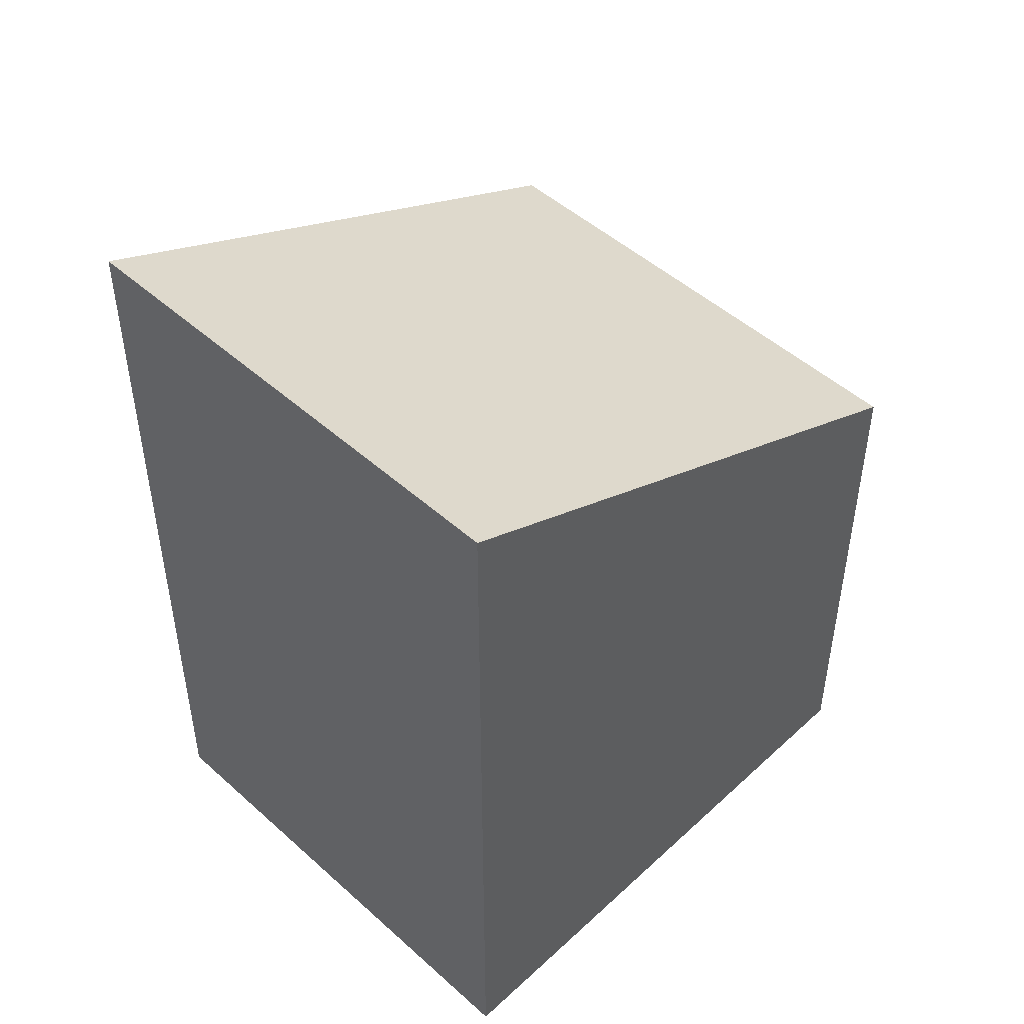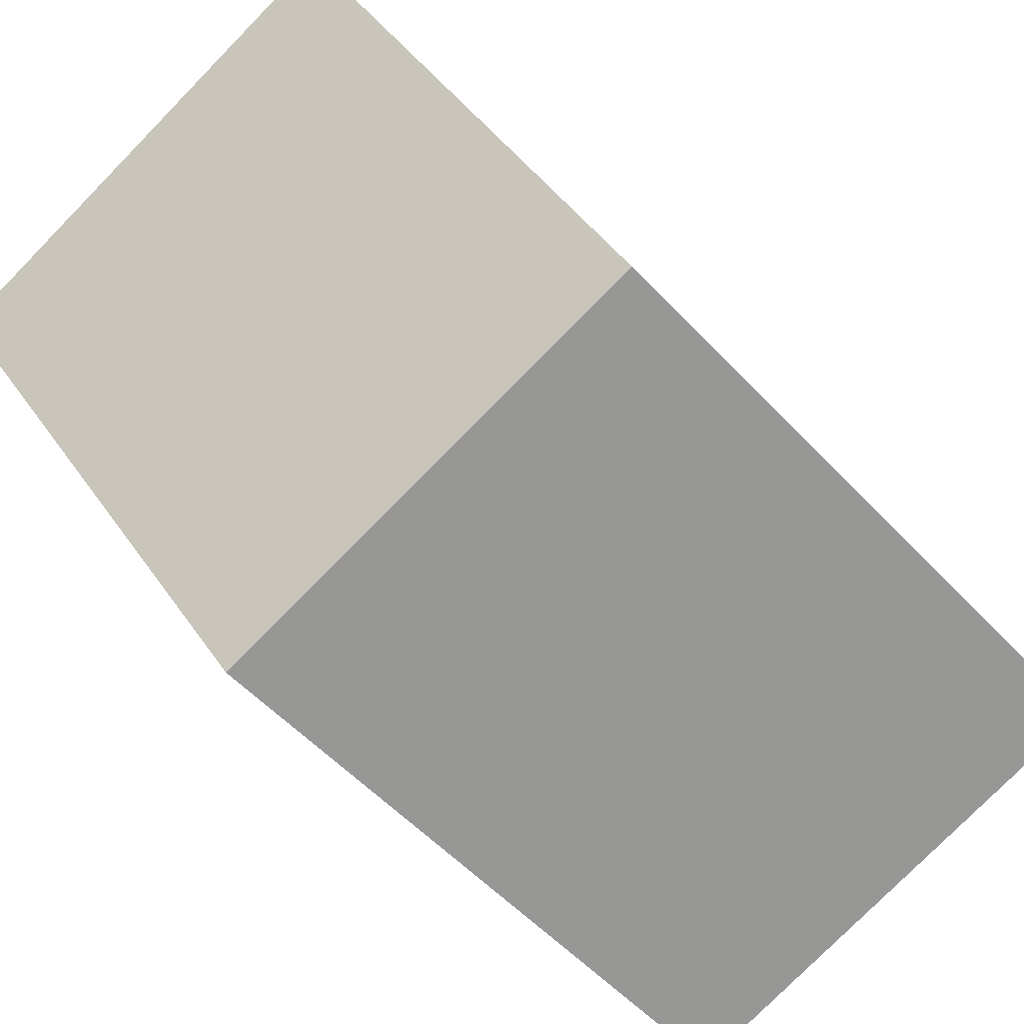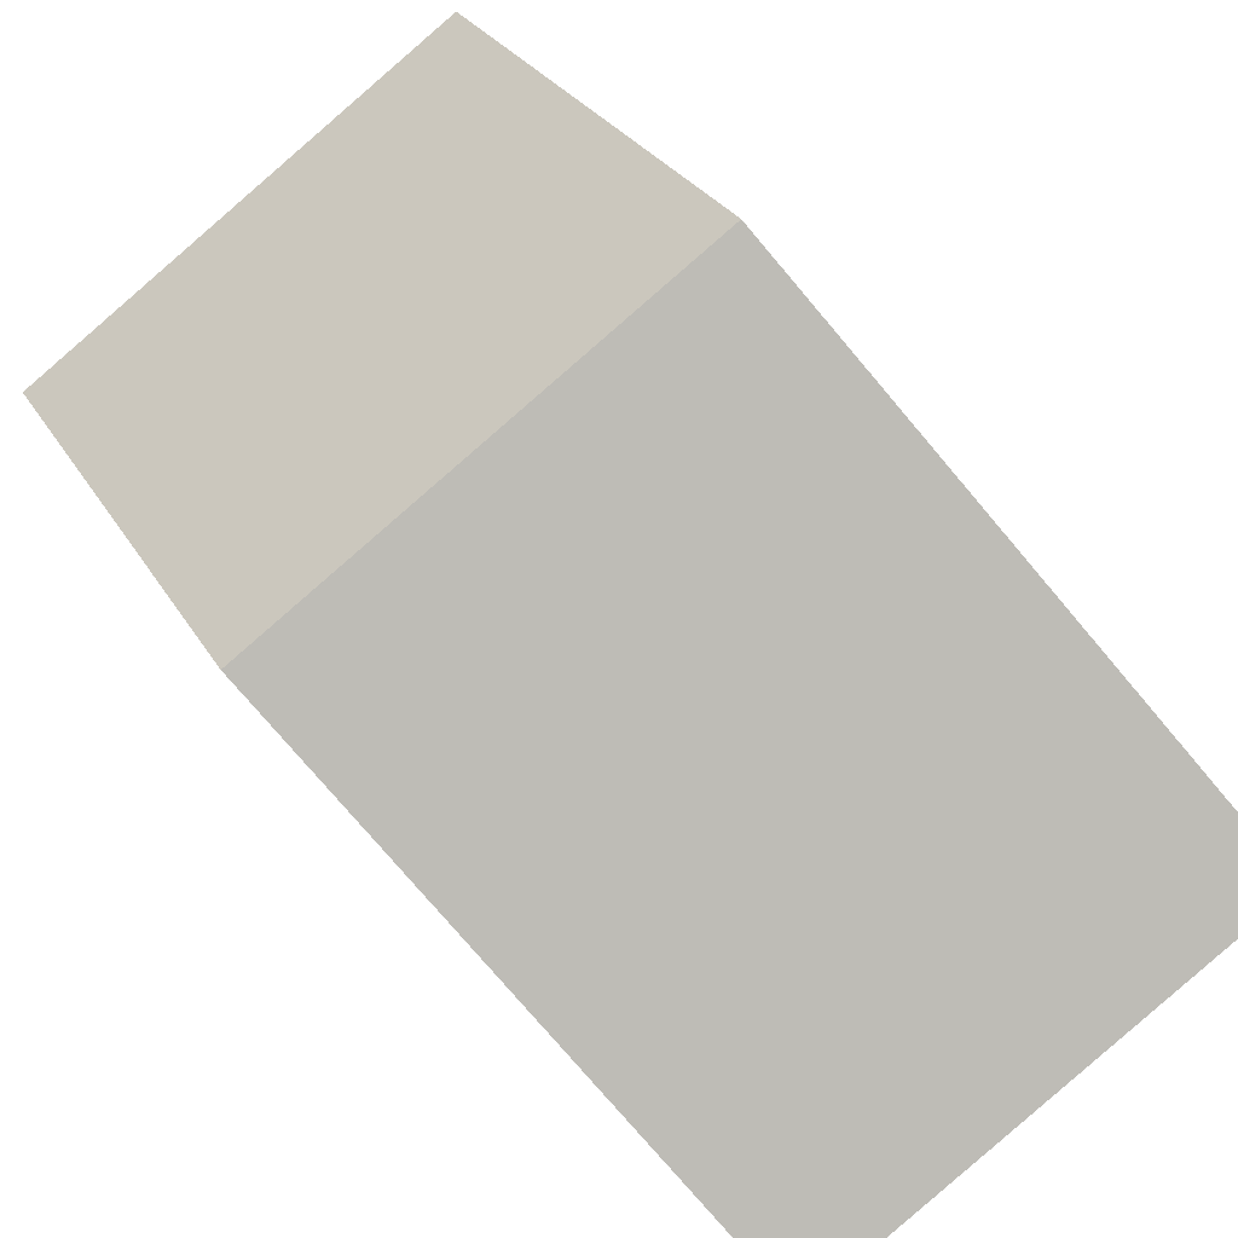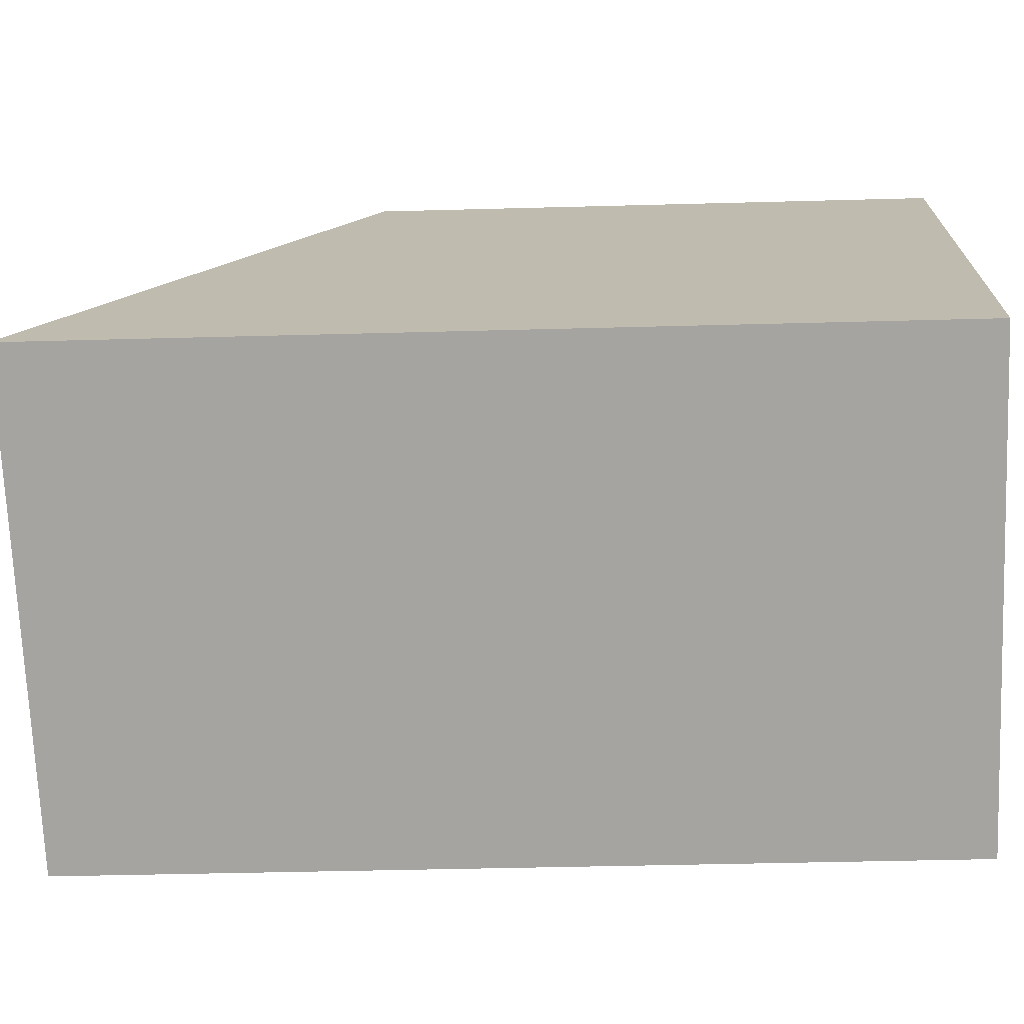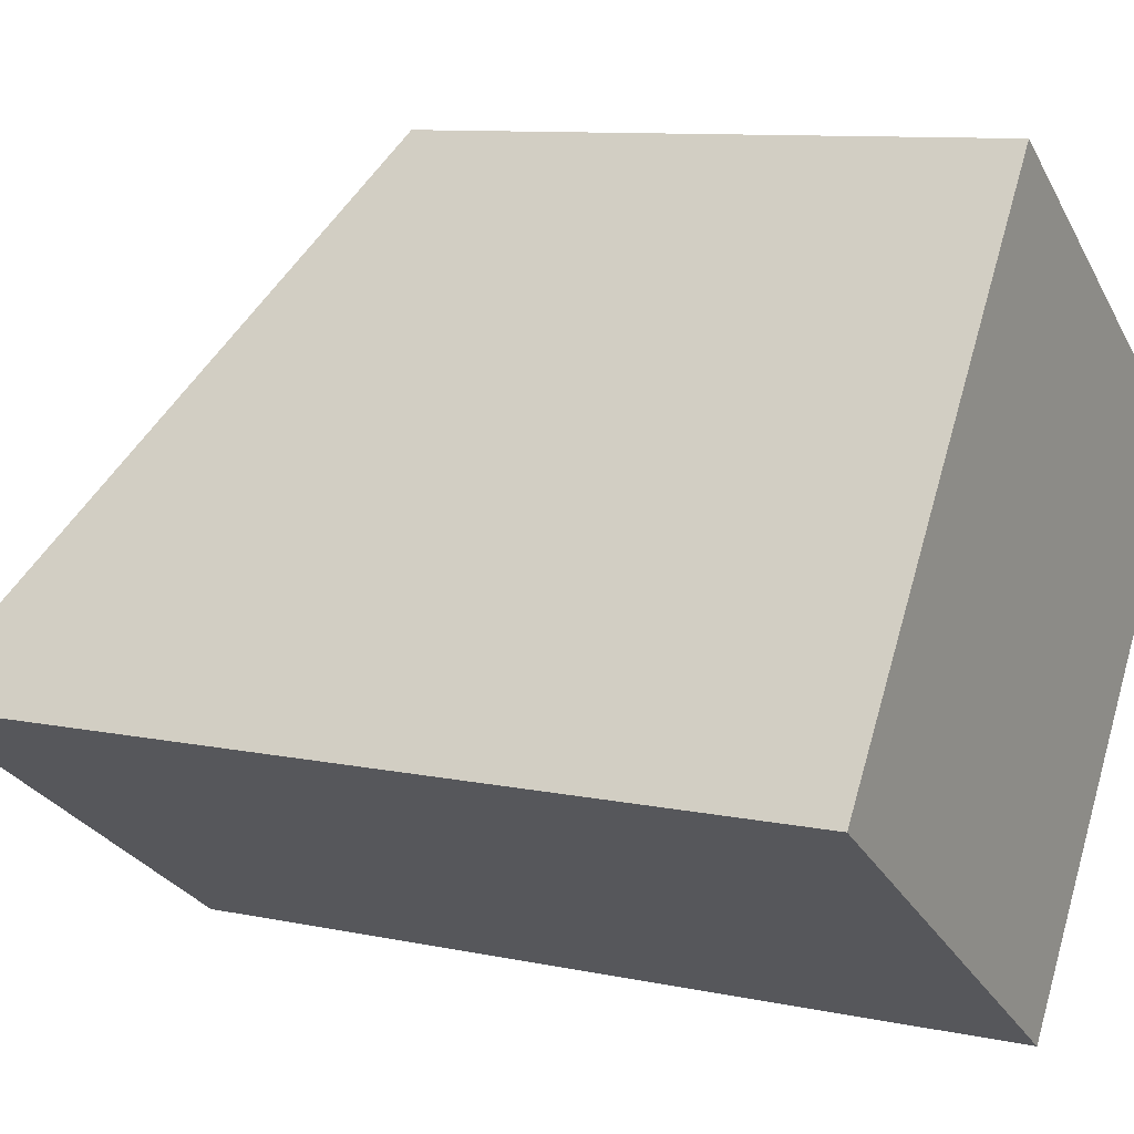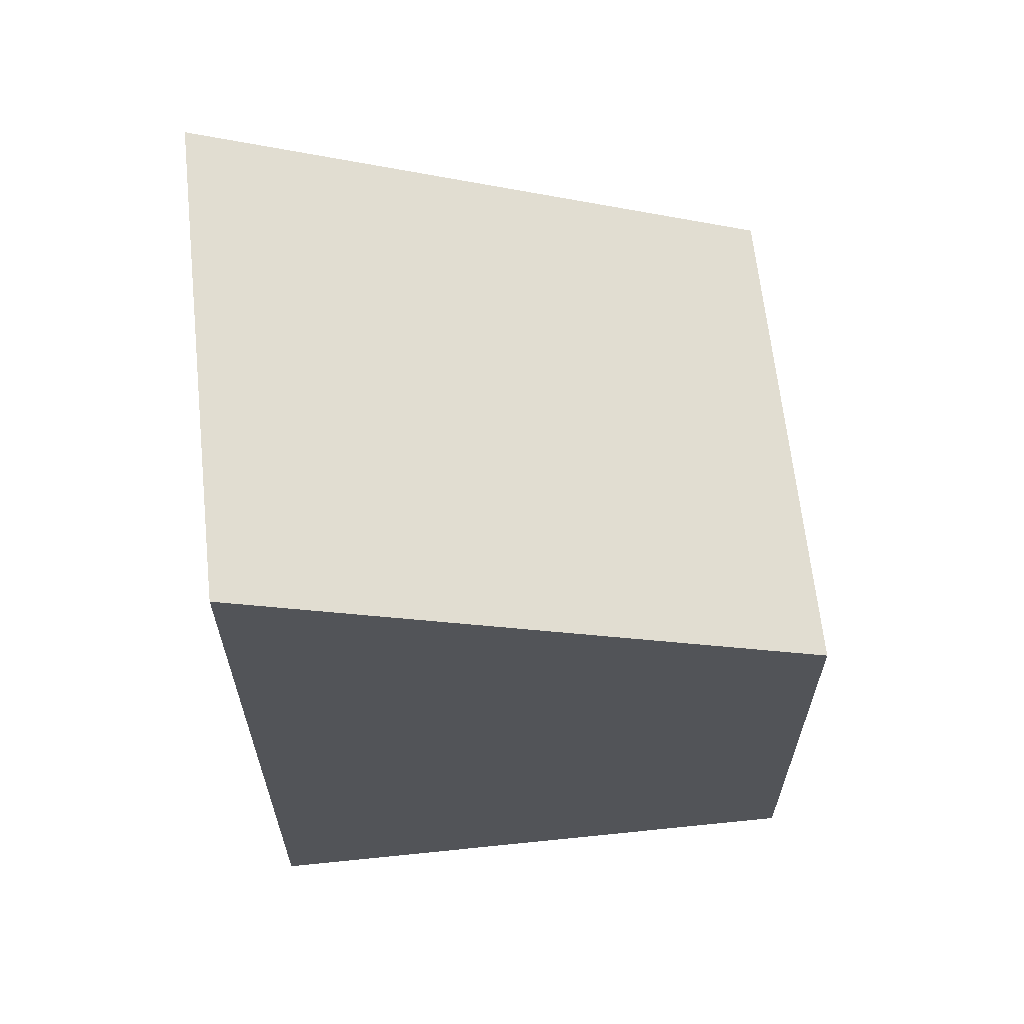
<metadata>
{"format":"obj","ext":"obj","renderer":"f3d","projection":"perspective","resolution":1024,"background":"white","views":[{"elev":51.2,"azim":79.2,"up":"+Z"},{"elev":43.8,"azim":-31.7,"up":"+Y"},{"elev":27.1,"azim":-23.9,"up":"+Y"},{"elev":-38.9,"azim":92.0,"up":"+Y"},{"elev":9.7,"azim":119.0,"up":"+Y"},{"elev":66.3,"azim":118.7,"up":"+Z"}]}
</metadata>
<code>
v -1185 -863.8 3.713
v -1186 -861.8 2.424
v -1184 -860.5 2.467
v -1183 -862.6 3.769
v -1186 -861.8 2.424
v -1185 -863.8 3.713
v -1185 -863.8 0
v -1186 -861.8 0
v -1184 -860.5 2.467
v -1186 -861.8 2.424
v -1186 -861.8 0
v -1184 -860.5 0
v -1183 -862.6 3.769
v -1184 -860.5 2.467
v -1184 -860.5 0
v -1183 -862.6 0
v -1185 -863.8 3.713
v -1183 -862.6 3.769
v -1183 -862.6 0
v -1185 -863.8 0
v -1185 -863.8 0
v -1186 -861.8 0
v -1184 -860.5 0
v -1183 -862.6 0
f 2 3 4 1
f 6 7 8 5
f 10 11 12 9
f 14 15 16 13
f 18 19 20 17
f 22 23 24 21

</code>
